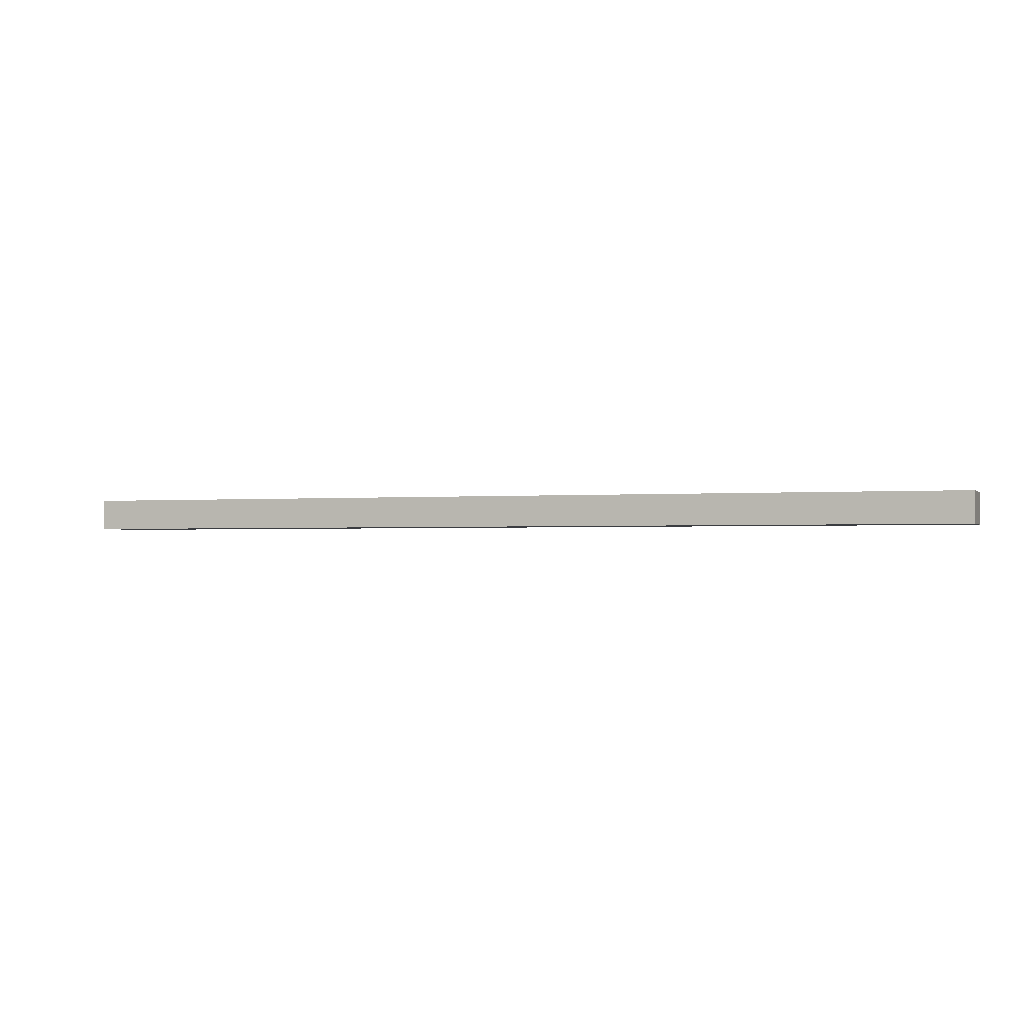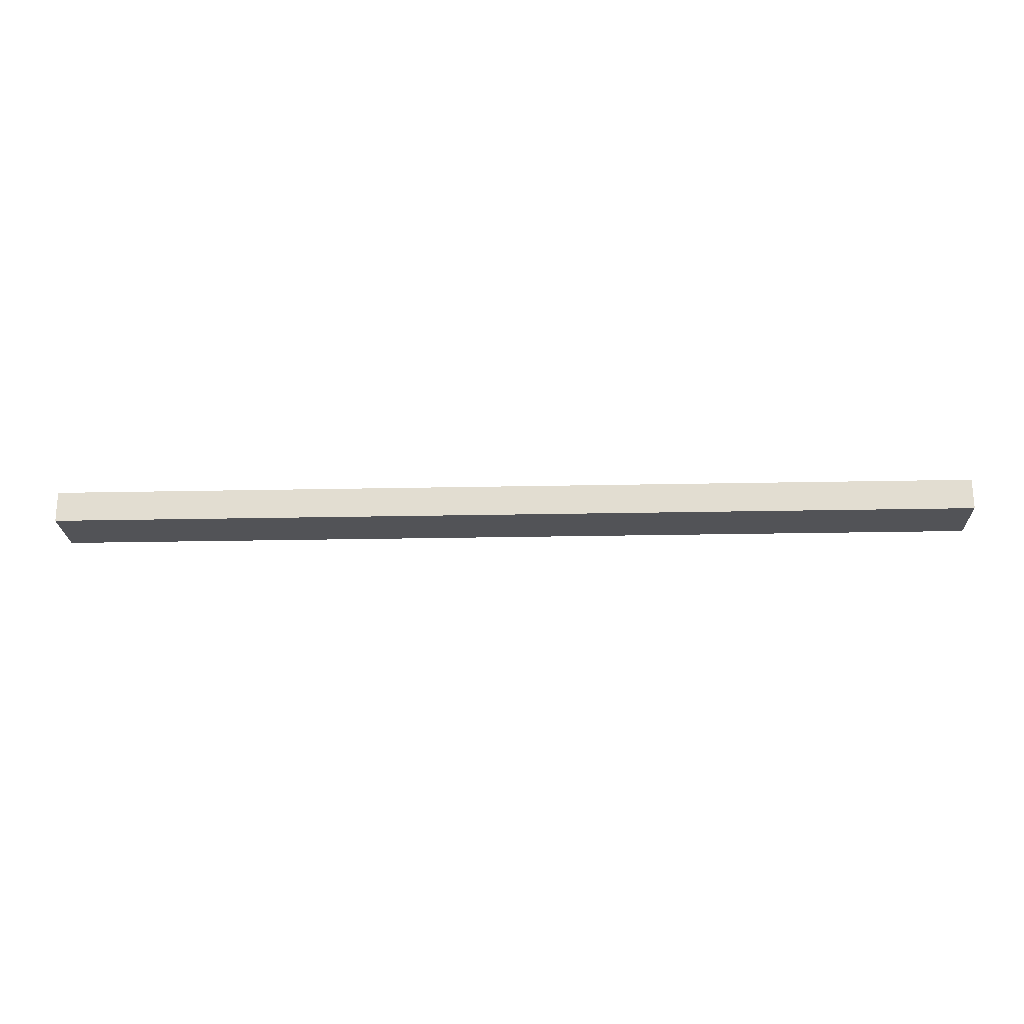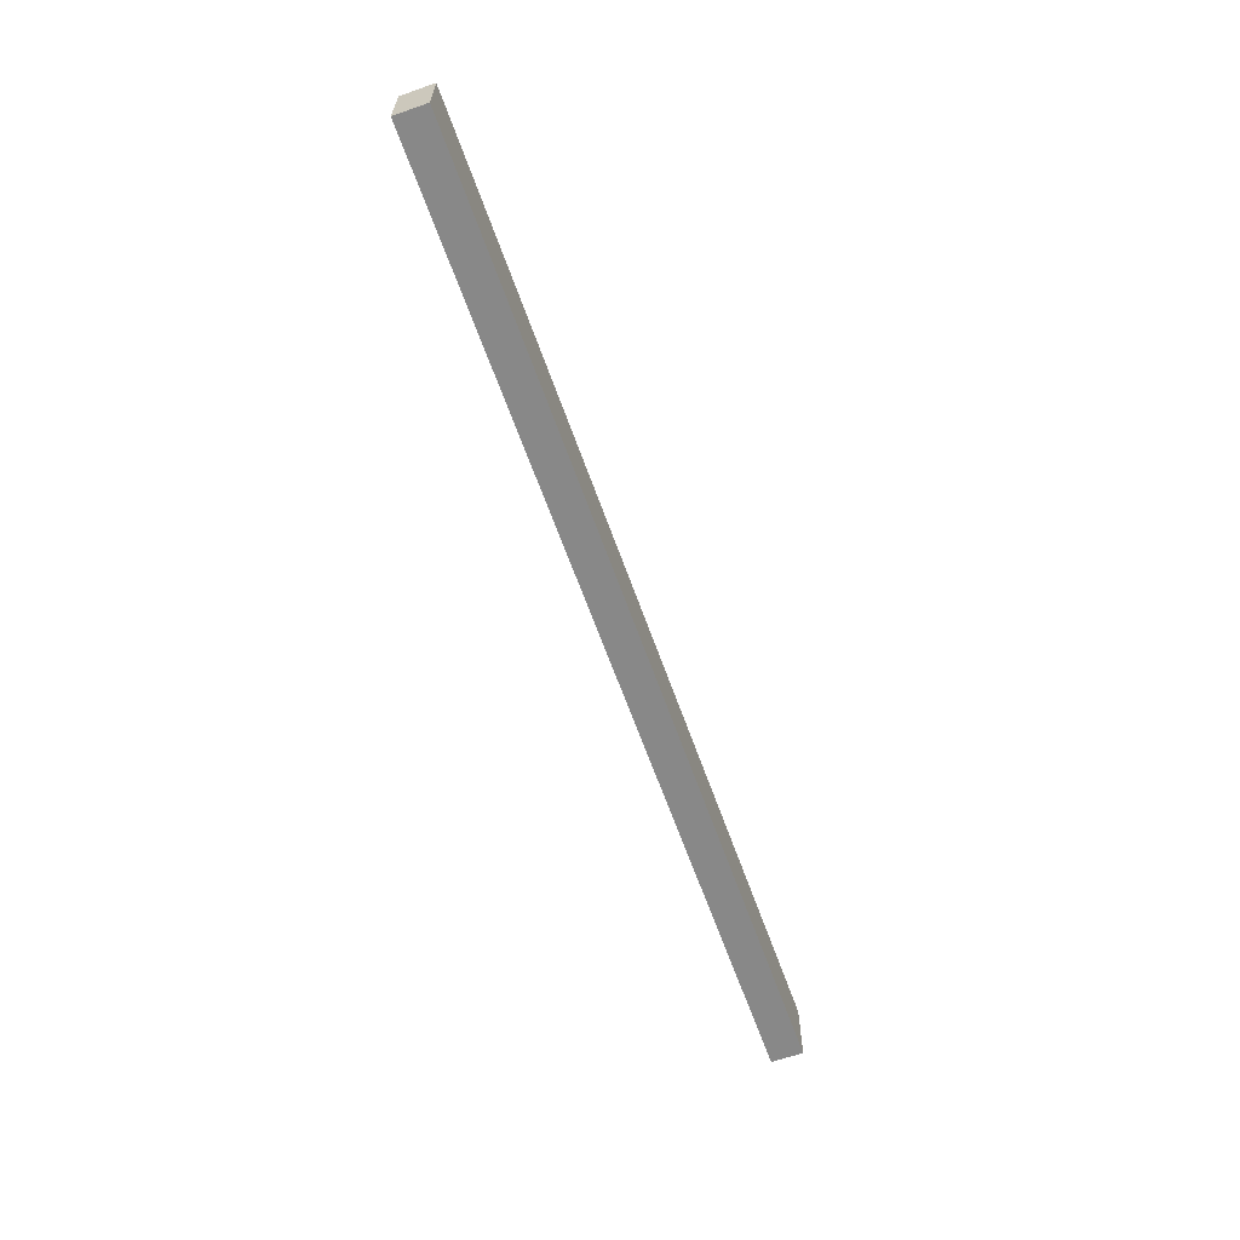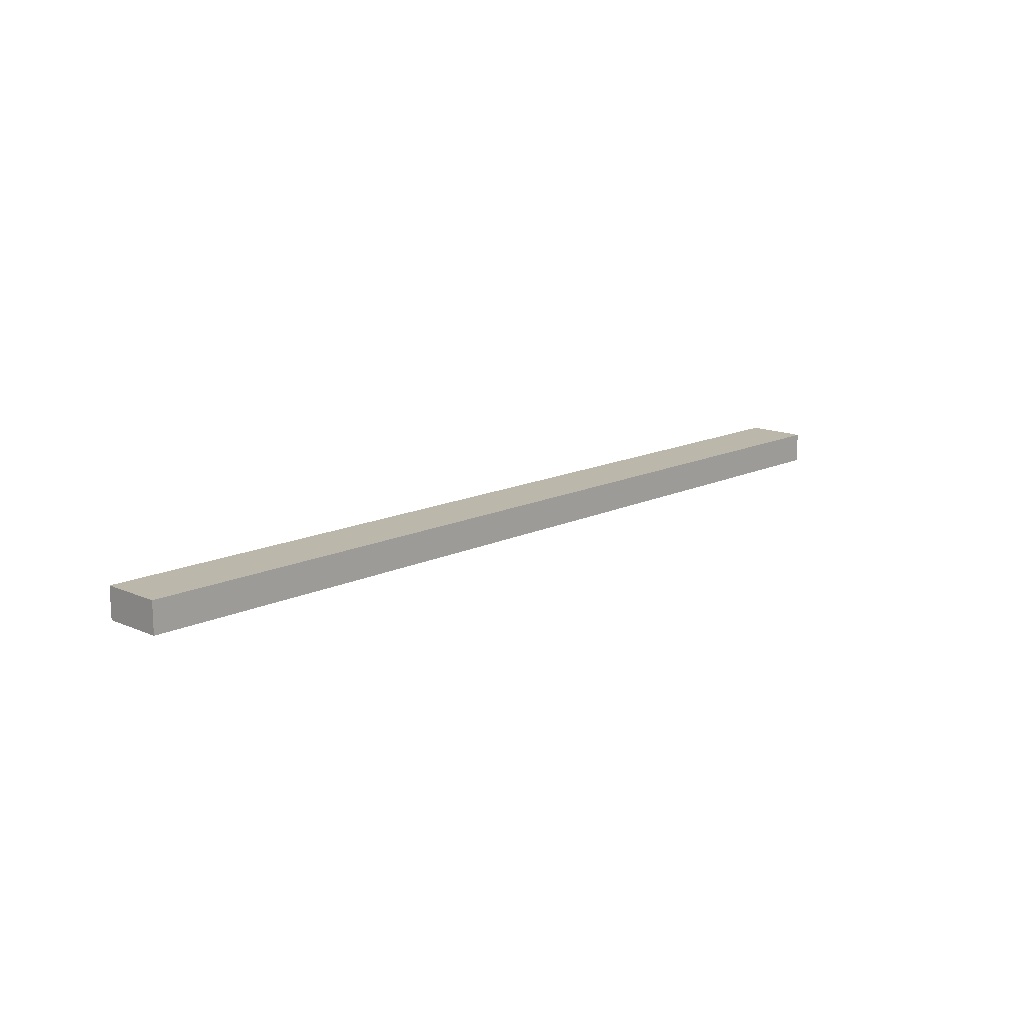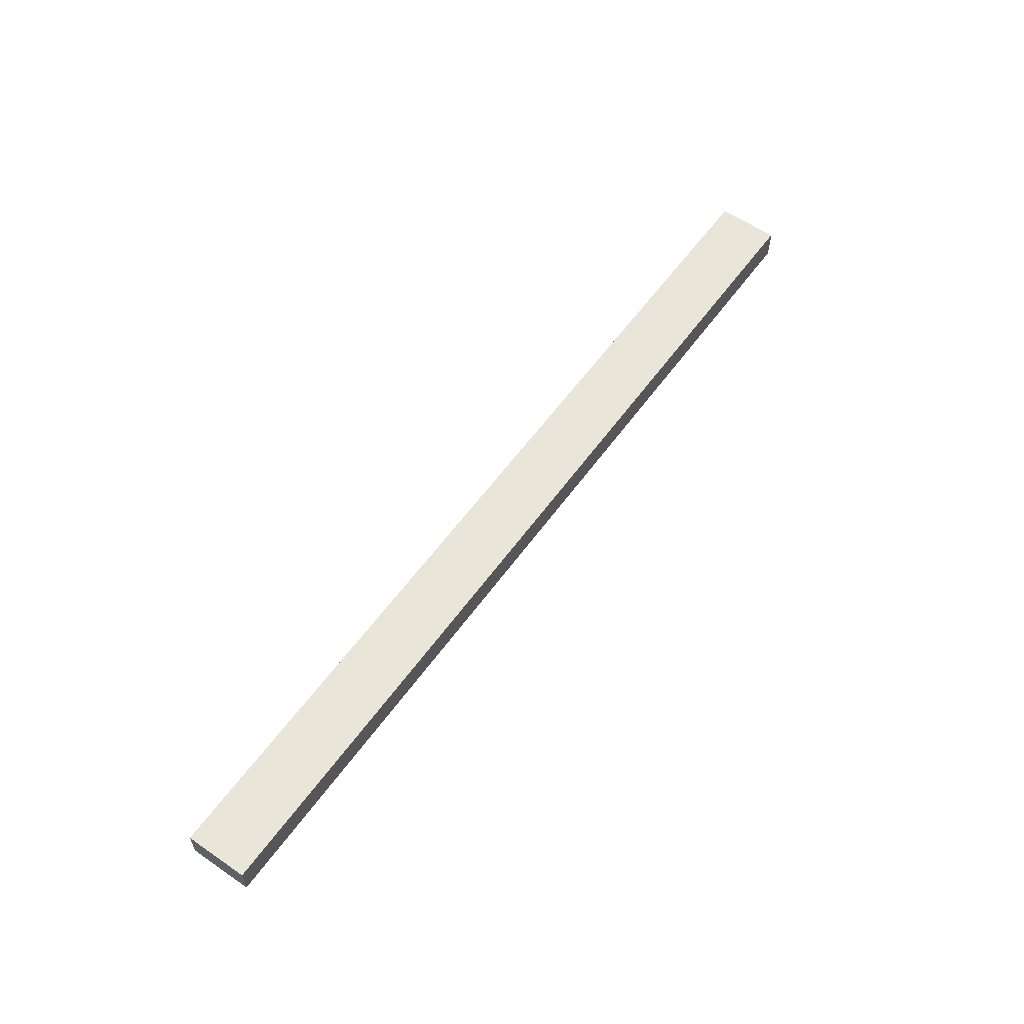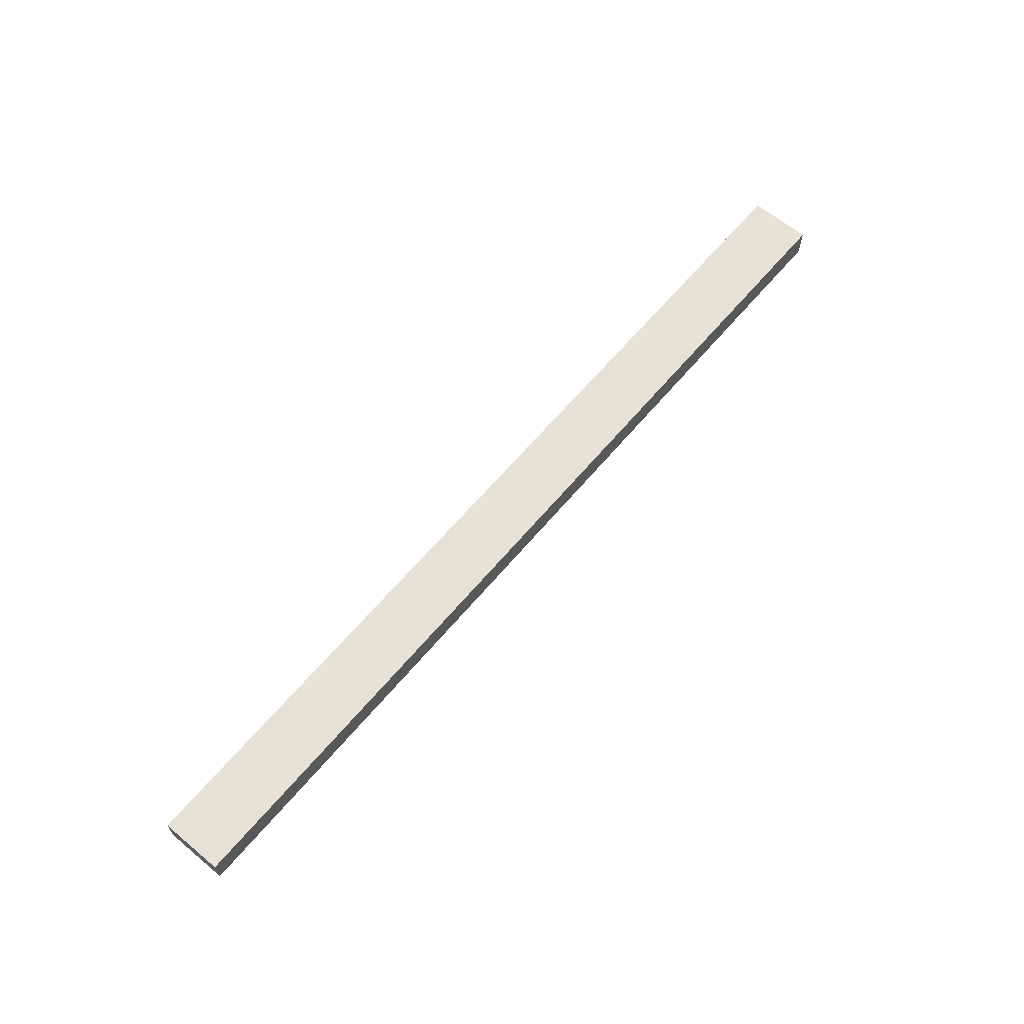
<metadata>
{"format":"obj","ext":"obj","renderer":"f3d","projection":"perspective","resolution":1024,"background":"white","views":[{"elev":-1.5,"azim":19.3,"up":"+Z"},{"elev":-22.3,"azim":2.1,"up":"+Z"},{"elev":-62.8,"azim":109.4,"up":"+Y"},{"elev":14.3,"azim":-46.3,"up":"+Z"},{"elev":57.7,"azim":-54.7,"up":"+Z"},{"elev":63.3,"azim":130.0,"up":"+Z"}]}
</metadata>
<code>
o
v -6 0 0.2
v -6 0 -0.2
v -6 0.8 0.2
v -6 0.8 -0.2
v 6 0 0.2
v 6 0 -0.2
v 6 0.8 0.2
v 6 0.8 -0.2
v -6 0 0.2
v -6 0.8 0.2
v 6 0 0.2
v 6 0.8 0.2
v -6 0 -0.2
v -6 0.8 -0.2
v 6 0 -0.2
v 6 0.8 -0.2
v -6 0 0.2
v 6 0 0.2
v -6 0 -0.2
v 6 0 -0.2
v -6 0.8 0.2
v 6 0.8 0.2
v -6 0.8 -0.2
v 6 0.8 -0.2
f 3 2 1
f 4 2 3
f 5 6 7
f 7 6 8
f 11 10 9
f 12 10 11
f 13 14 15
f 15 14 16
f 19 18 17
f 20 18 19
f 21 22 23
f 23 22 24

</code>
